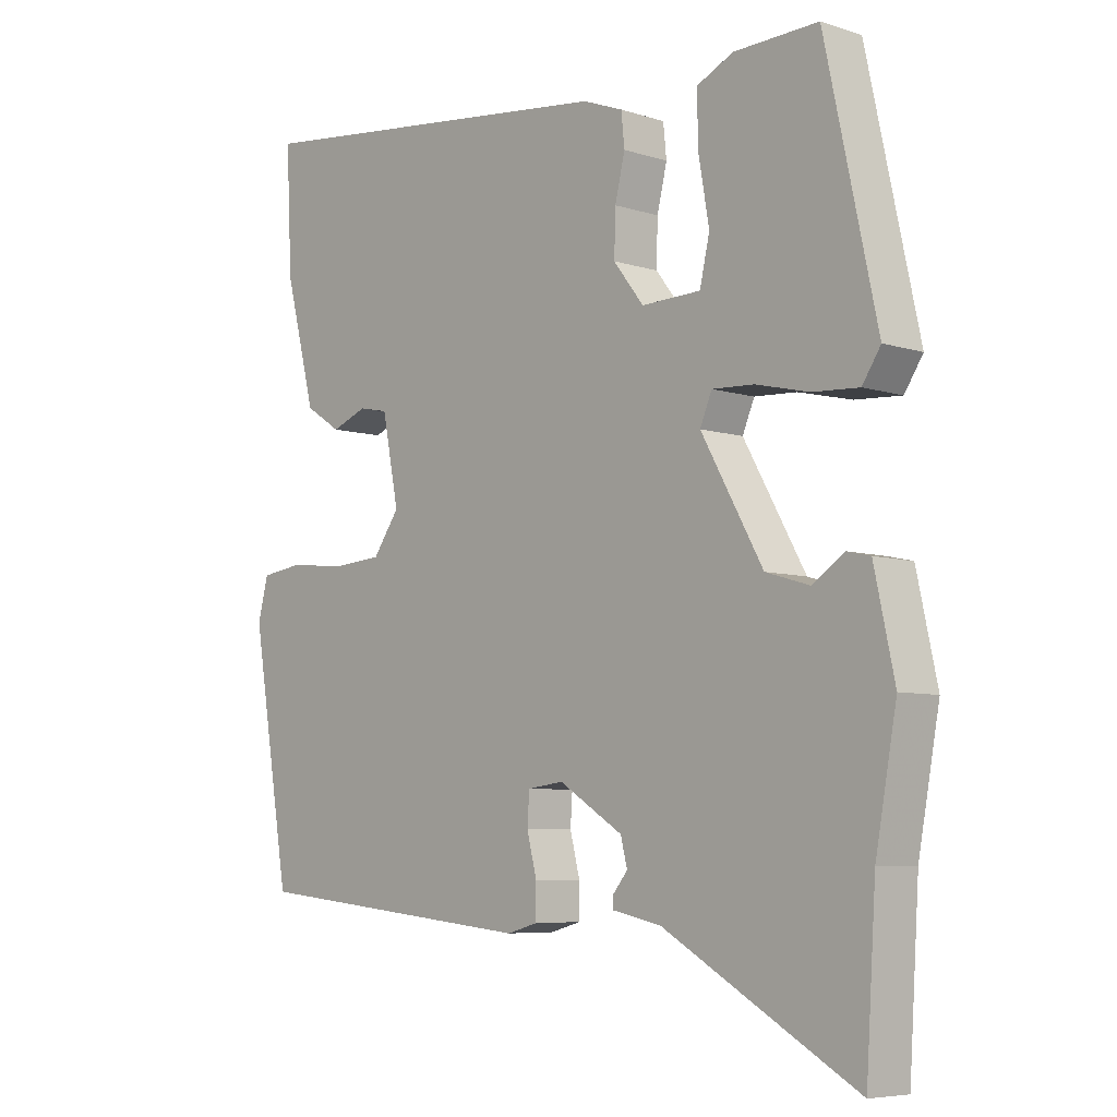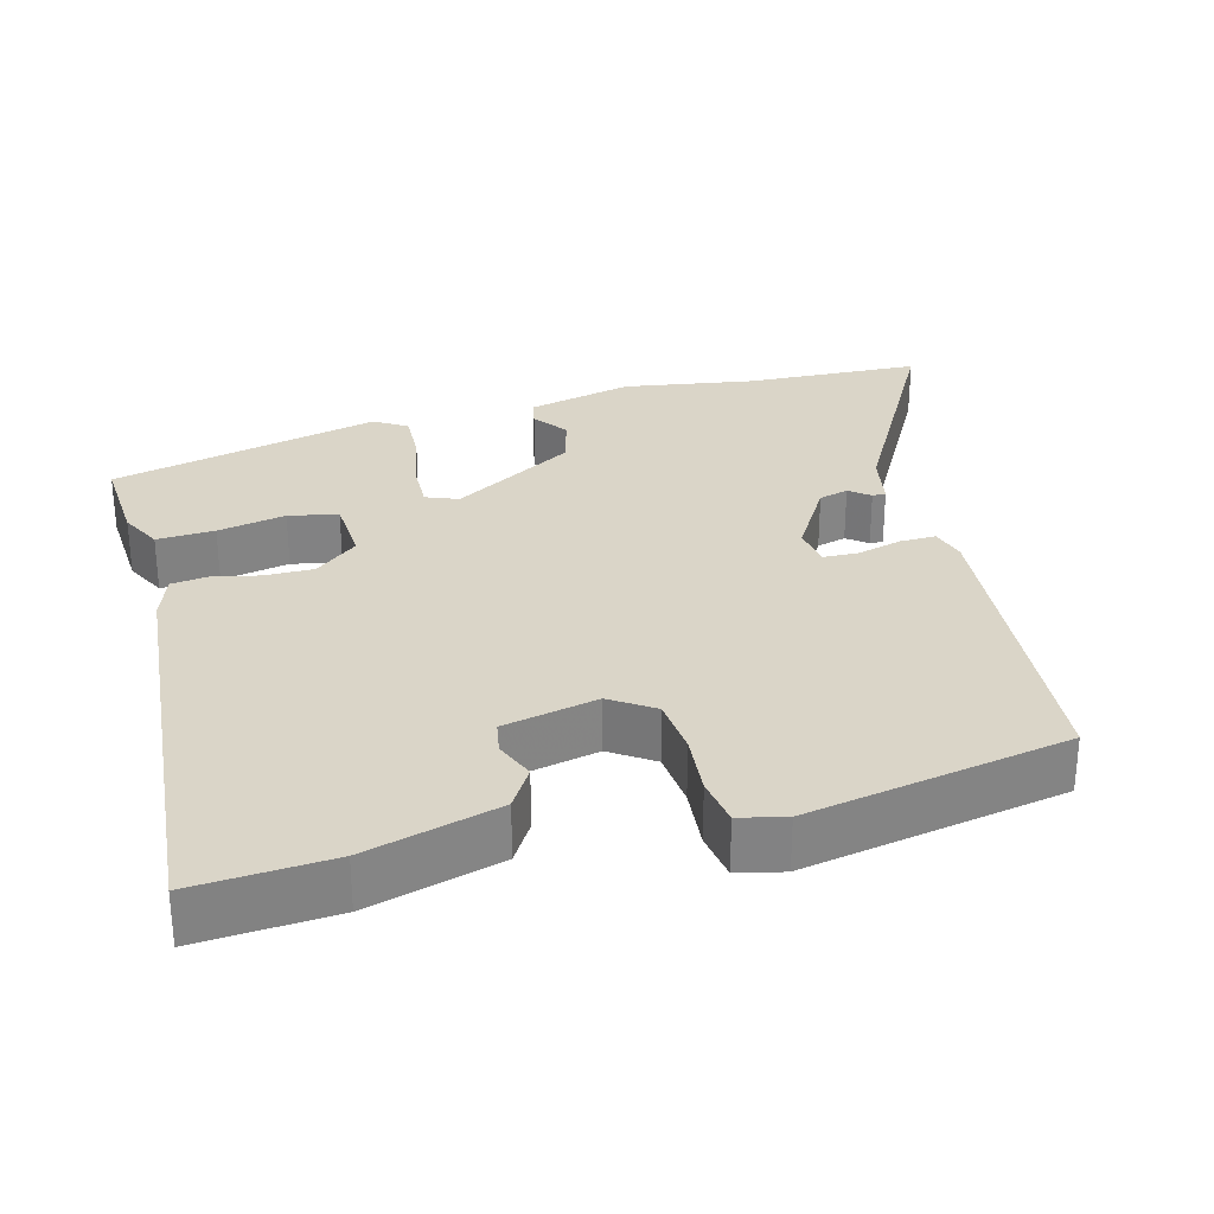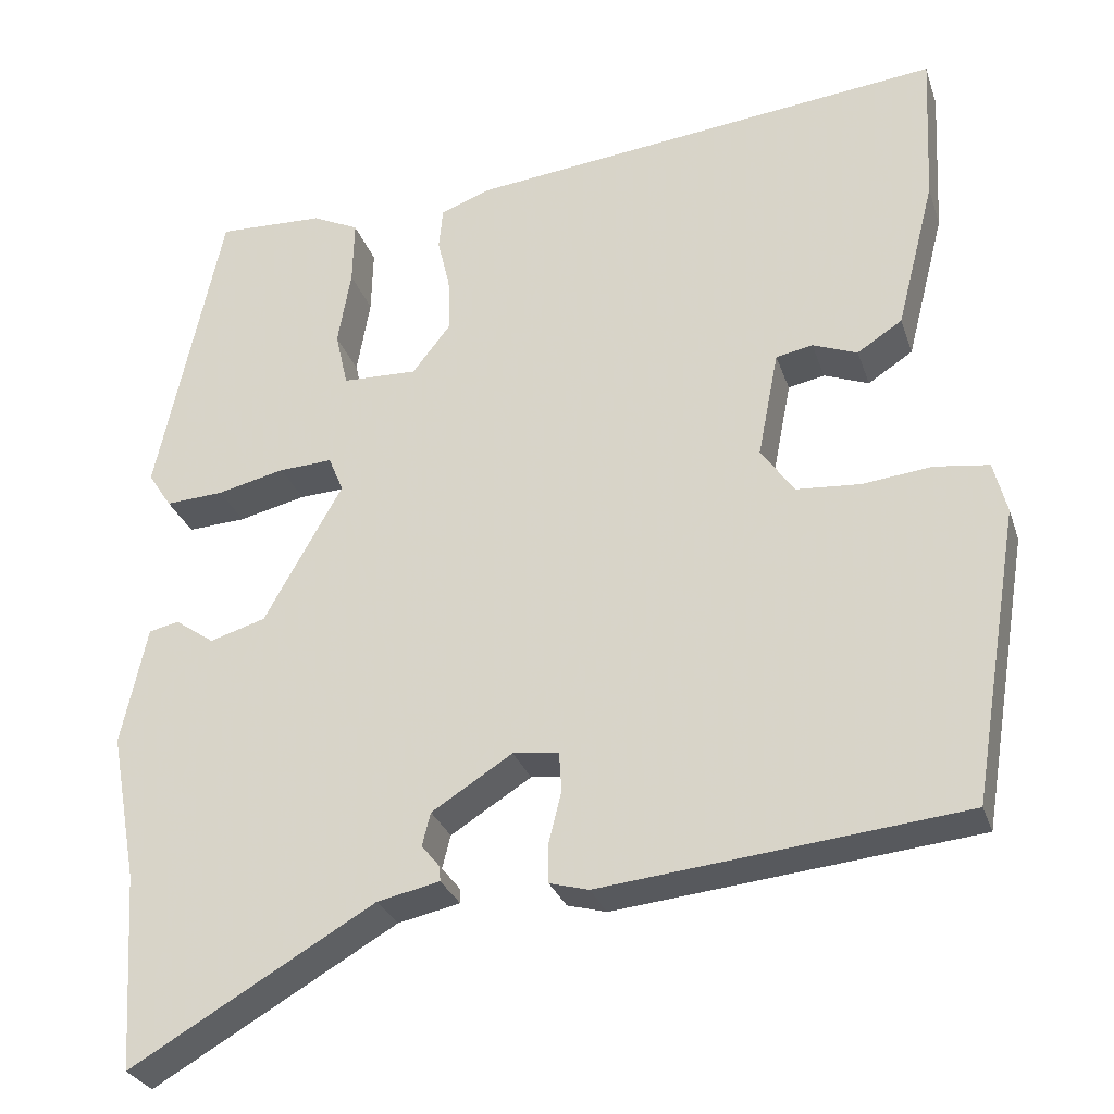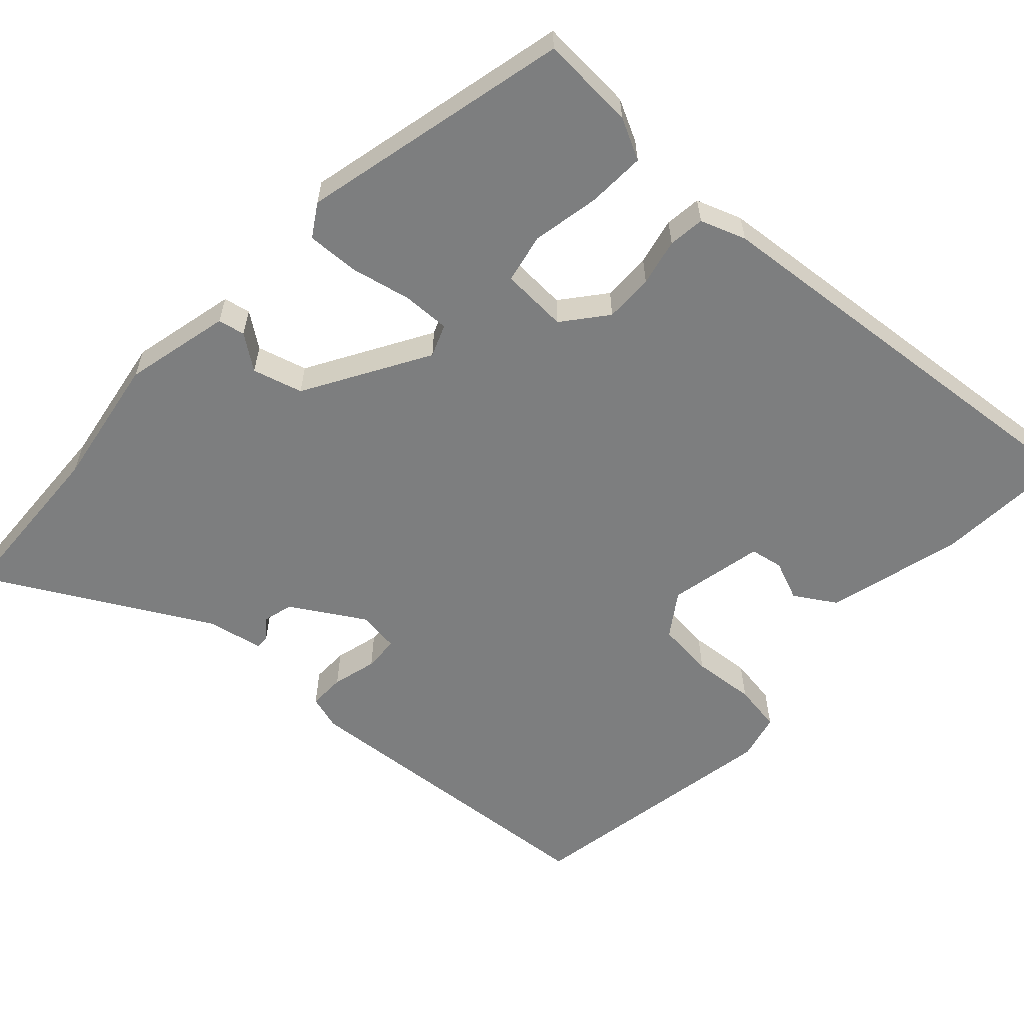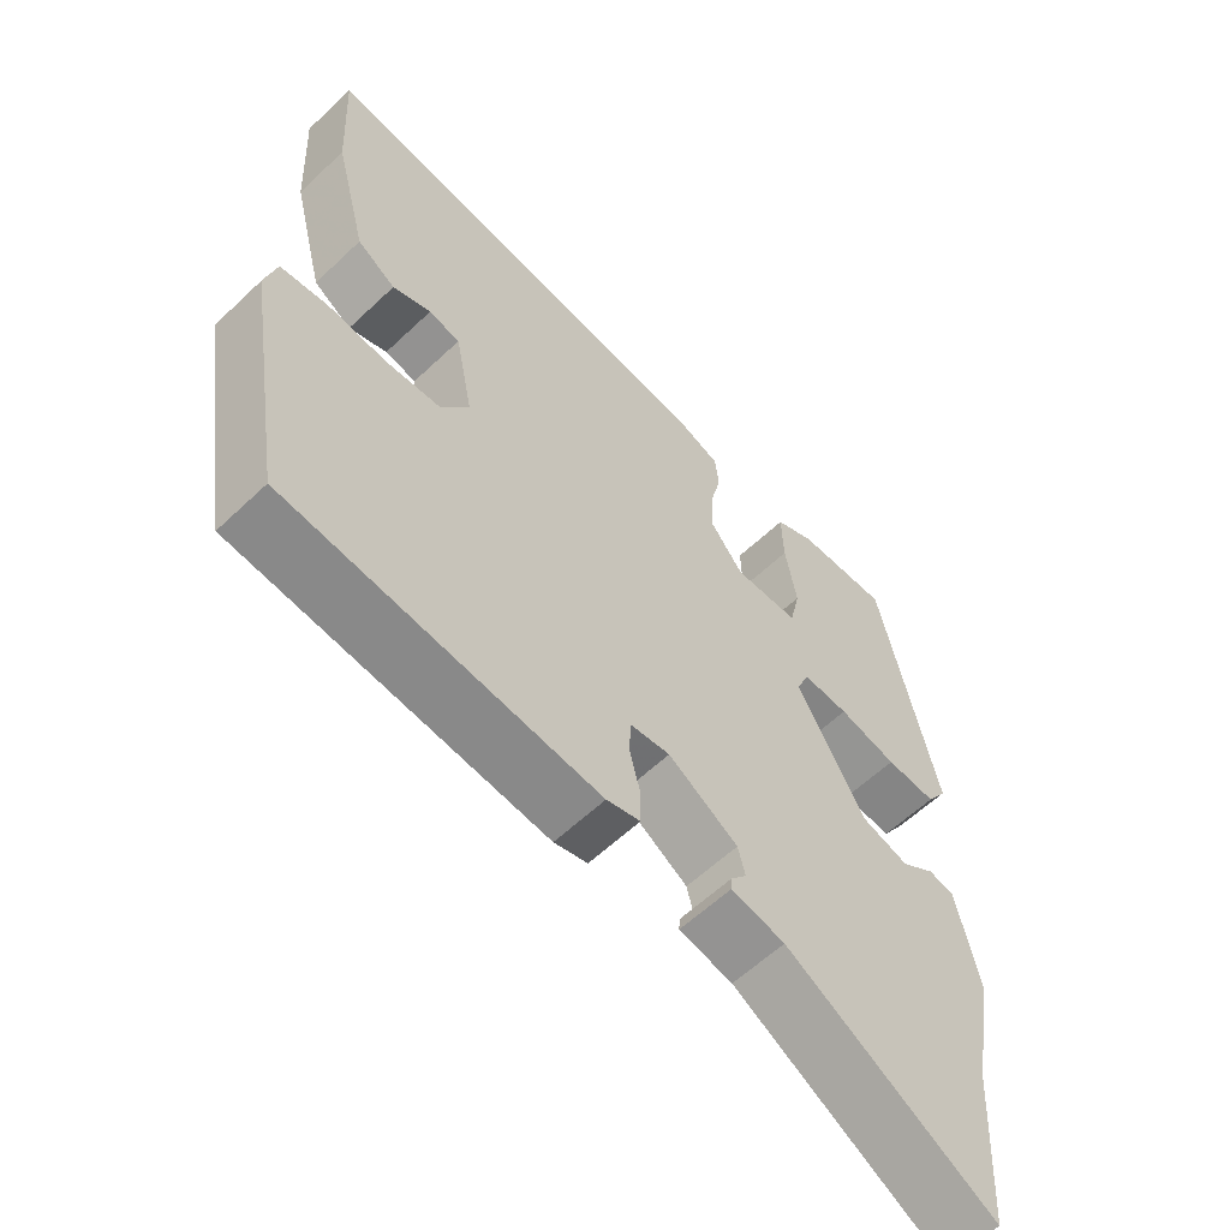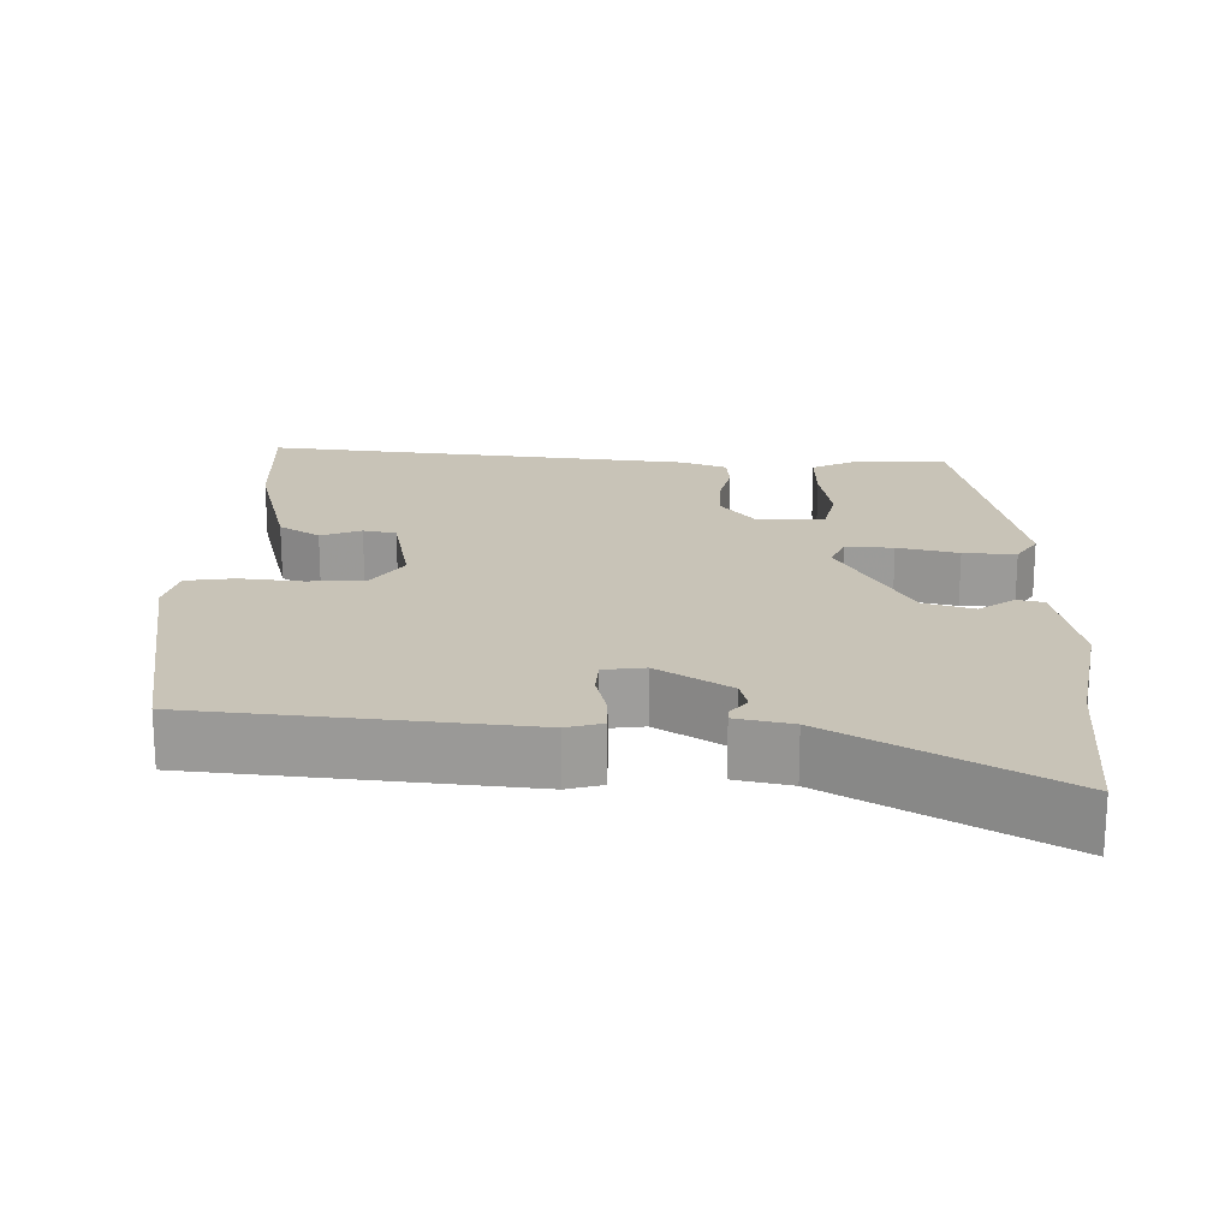
<metadata>
{"format":"obj","ext":"obj","renderer":"f3d","projection":"perspective","resolution":1024,"background":"white","views":[{"elev":-6.4,"azim":-133.5,"up":"+Z"},{"elev":29.4,"azim":73.8,"up":"+Y"},{"elev":-28.8,"azim":16.8,"up":"+Z"},{"elev":-59.3,"azim":-43.7,"up":"+Y"},{"elev":-59.6,"azim":134.2,"up":"+Z"},{"elev":19.8,"azim":-178.9,"up":"+Y"}]}
</metadata>
<code>
v -0.49 0.07 -0.662
v -0.505 0.07 -0.426
v -0.537 0.07 -0.249
v -0.506 0.07 -0.106
v -0.47 0.07 -0.098
v -0.423 0.07 -0.131
v -0.356 0.07 -0.111
v -0.262 0.07 0.056
v -0.28 0.07 0.099
v -0.344 0.07 0.096
v -0.425 0.07 0.077
v -0.495 0.07 0.073
v -0.523 0.07 0.116
v -0.444 0.07 0.481
v -0.316 0.07 0.476
v -0.26 0.07 0.449
v -0.262 0.07 0.371
v -0.278 0.07 0.279
v -0.263 0.07 0.213
v -0.173 0.07 0.21
v -0.127 0.07 0.269
v -0.129 0.07 0.335
v -0.144 0.07 0.398
v -0.139 0.07 0.447
v -0.078 0.07 0.47
v 0.495 0.07 0.533
v 0.486 0.07 0.348
v 0.44 0.07 0.167
v 0.386 0.07 0.132
v 0.332 0.07 0.153
v 0.288 0.07 0.144
v 0.263 0.07 0.016
v 0.303 0.07 -0.041
v 0.38 0.07 -0.047
v 0.464 0.07 -0.038
v 0.529 0.07 -0.047
v 0.545 0.07 -0.109
v 0.487 0.07 -0.463
v 0.052 0.07 -0.507
v 0.005 0.07 -0.494
v 0.005 0.07 -0.445
v 0.02 0.07 -0.385
v 0.017 0.07 -0.338
v -0.038 0.07 -0.331
v -0.135 0.07 -0.392
v -0.145 0.07 -0.432
v -0.123 0.07 -0.459
v -0.122 0.07 -0.477
v -0.197 0.07 -0.493
v -0.49 0 -0.662
v -0.505 0 -0.426
v -0.537 0 -0.249
v -0.506 0 -0.106
v -0.47 0 -0.098
v -0.423 0 -0.131
v -0.356 0 -0.111
v -0.262 0 0.056
v -0.28 0 0.099
v -0.344 0 0.096
v -0.425 0 0.077
v -0.495 0 0.073
v -0.523 0 0.116
v -0.444 0 0.481
v -0.316 0 0.476
v -0.26 0 0.449
v -0.262 0 0.371
v -0.278 0 0.279
v -0.263 0 0.213
v -0.173 0 0.21
v -0.127 0 0.269
v -0.129 0 0.335
v -0.144 0 0.398
v -0.139 0 0.447
v -0.078 0 0.47
v 0.495 0 0.533
v 0.486 0 0.348
v 0.44 0 0.167
v 0.386 0 0.132
v 0.332 0 0.153
v 0.288 0 0.144
v 0.263 0 0.016
v 0.303 0 -0.041
v 0.38 0 -0.047
v 0.464 0 -0.038
v 0.529 0 -0.047
v 0.545 0 -0.109
v 0.487 0 -0.463
v 0.052 0 -0.507
v 0.005 0 -0.494
v 0.005 0 -0.445
v 0.02 0 -0.385
v 0.017 0 -0.338
v -0.038 0 -0.331
v -0.135 0 -0.392
v -0.145 0 -0.432
v -0.123 0 -0.459
v -0.122 0 -0.477
v -0.197 0 -0.493
f 46 47 48 49
f 45 46 49 1
f 39 40 41 42
f 39 42 43
f 38 39 43
f 37 38 43
f 34 35 36 37
f 33 34 37 43
f 32 33 43 44
f 27 28 29 30
f 27 30 31
f 26 27 31
f 25 26 31
f 22 23 24 25
f 21 22 25 31
f 20 21 31 32
f 15 16 17 18
f 13 14 15 18
f 13 18 19
f 10 11 12 13
f 9 10 13 19
f 8 9 19 20
f 3 4 5 6
f 2 3 6 7
f 45 1 2 7
f 20 32 44 45
f 7 8 20 45
f 98 97 96 95
f 50 98 95 94
f 91 90 89 88
f 92 91 88
f 92 88 87
f 92 87 86
f 86 85 84 83
f 92 86 83 82
f 93 92 82 81
f 79 78 77 76
f 80 79 76
f 80 76 75
f 80 75 74
f 74 73 72 71
f 80 74 71 70
f 81 80 70 69
f 67 66 65 64
f 67 64 63 62
f 68 67 62
f 62 61 60 59
f 68 62 59 58
f 69 68 58 57
f 55 54 53 52
f 56 55 52 51
f 56 51 50 94
f 94 93 81 69
f 94 69 57 56
f 1 50 51 2
f 2 51 52 3
f 3 52 53 4
f 4 53 54 5
f 5 54 55 6
f 6 55 56 7
f 7 56 57 8
f 8 57 58 9
f 9 58 59 10
f 10 59 60 11
f 11 60 61 12
f 12 61 62 13
f 13 62 63 14
f 14 63 64 15
f 15 64 65 16
f 16 65 66 17
f 17 66 67 18
f 18 67 68 19
f 19 68 69 20
f 20 69 70 21
f 21 70 71 22
f 22 71 72 23
f 23 72 73 24
f 24 73 74 25
f 25 74 75 26
f 26 75 76 27
f 27 76 77 28
f 28 77 78 29
f 29 78 79 30
f 30 79 80 31
f 31 80 81 32
f 32 81 82 33
f 33 82 83 34
f 34 83 84 35
f 35 84 85 36
f 36 85 86 37
f 37 86 87 38
f 38 87 88 39
f 39 88 89 40
f 40 89 90 41
f 41 90 91 42
f 42 91 92 43
f 43 92 93 44
f 44 93 94 45
f 45 94 95 46
f 46 95 96 47
f 47 96 97 48
f 48 97 98 49
f 49 98 50 1

</code>
